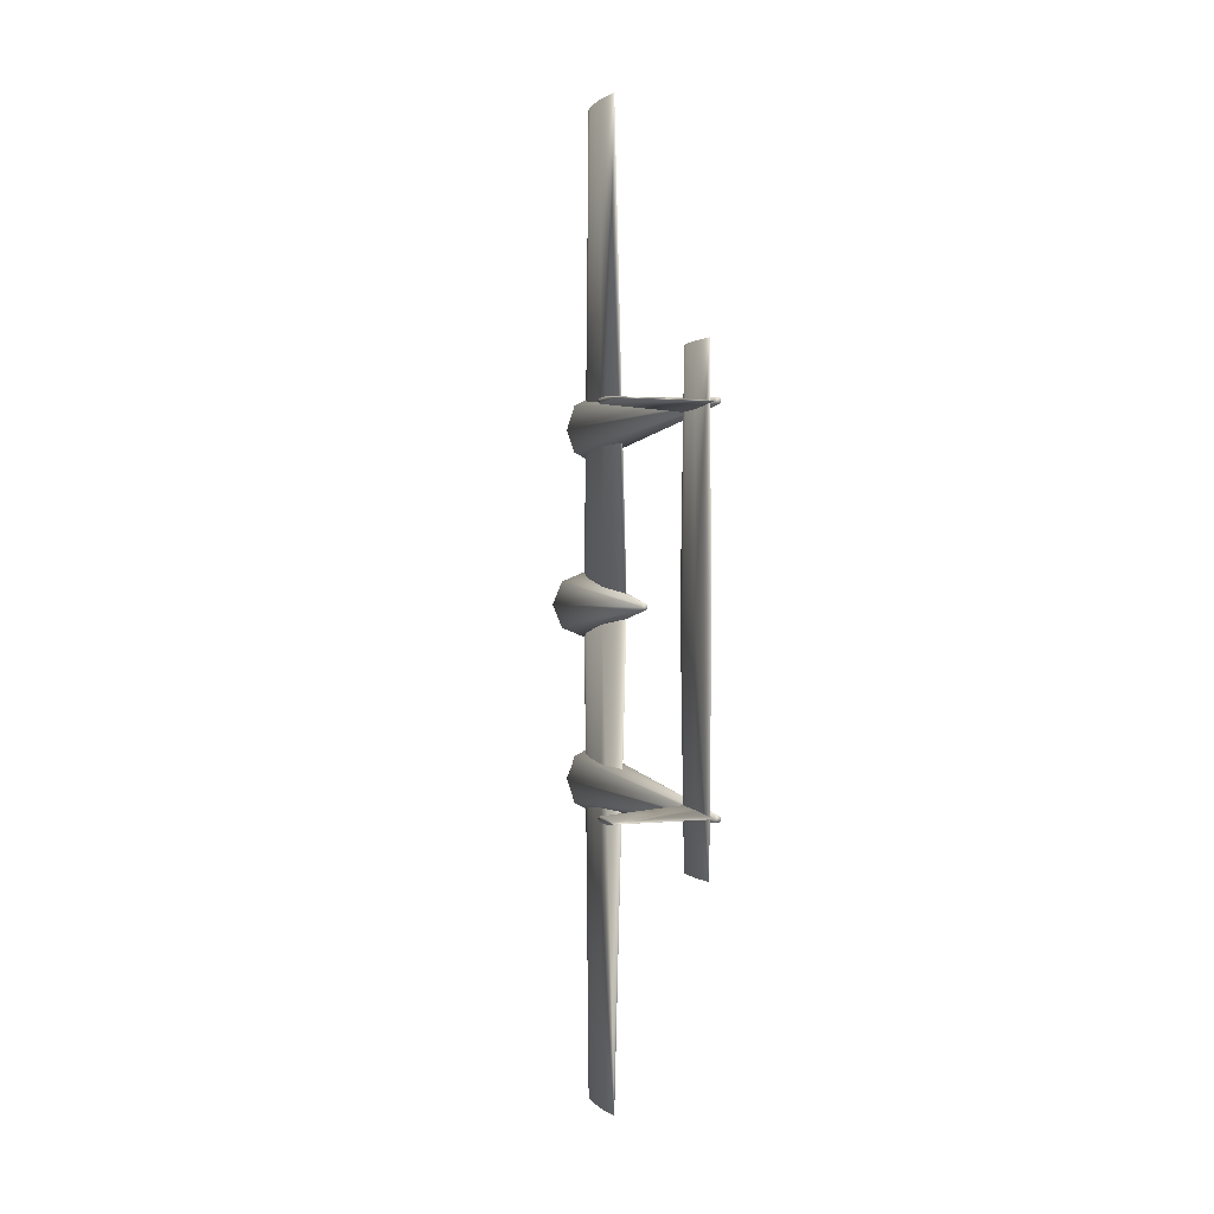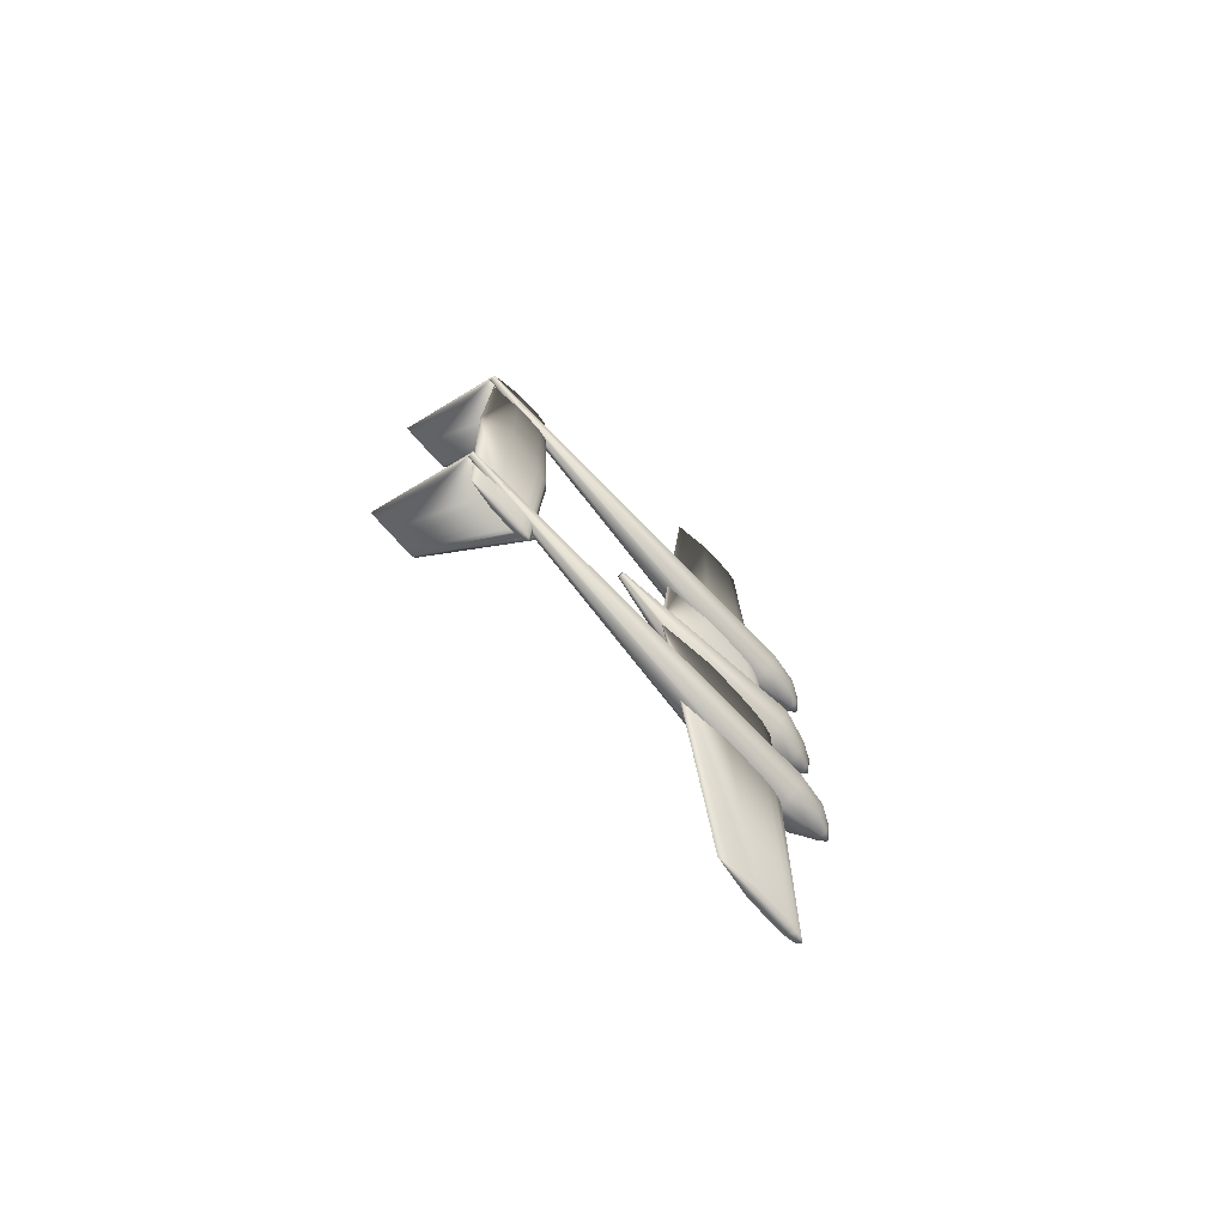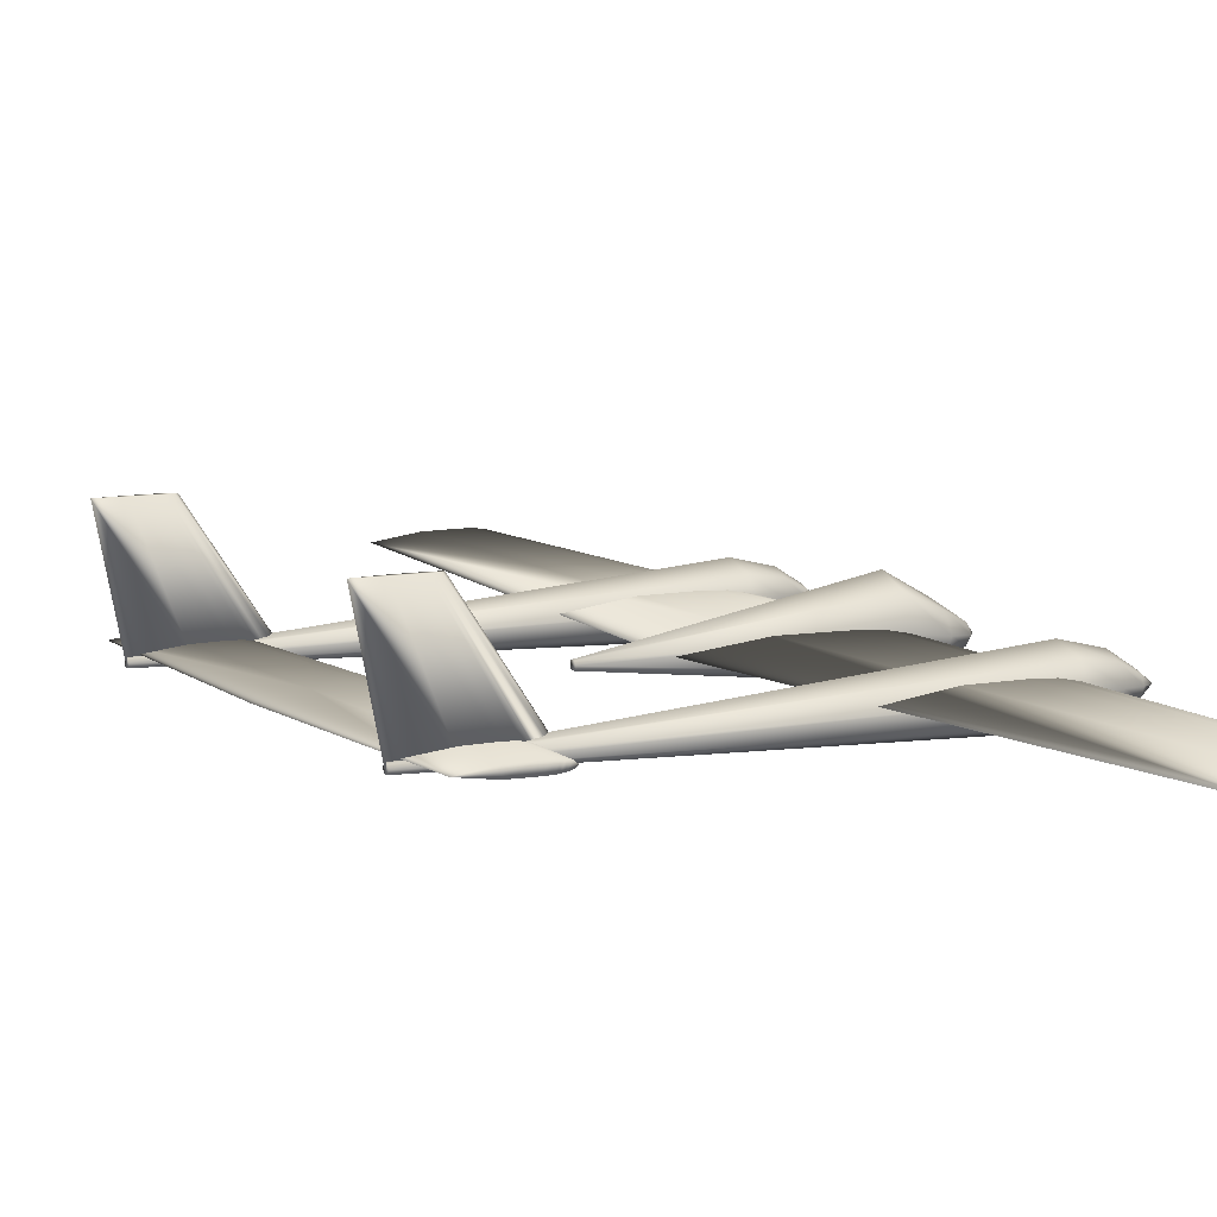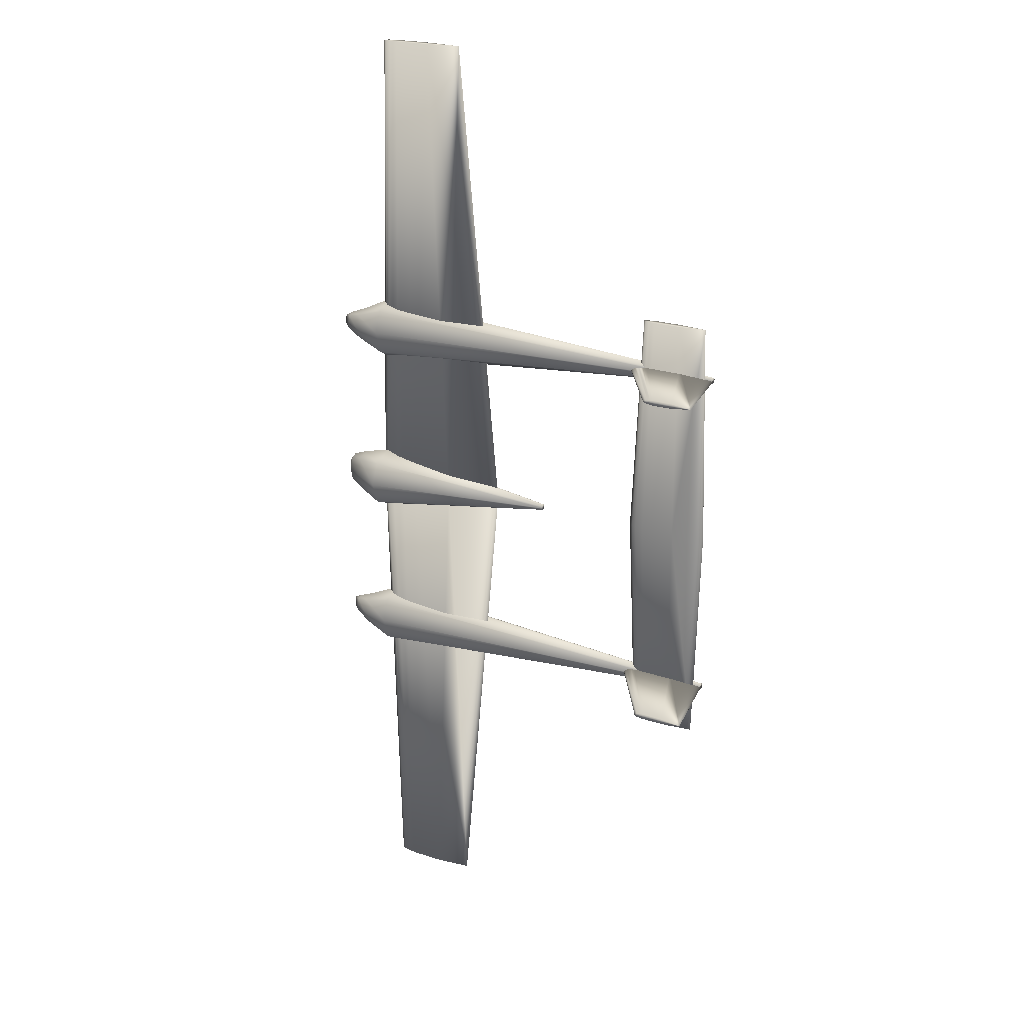
<metadata>
{"format":"obj","ext":"obj","renderer":"f3d","projection":"perspective","resolution":1024,"background":"white","views":[{"elev":0.8,"azim":75.4,"up":"+Y"},{"elev":-74.0,"azim":132.4,"up":"+Y"},{"elev":8.8,"azim":152.0,"up":"+Z"},{"elev":21.9,"azim":30.3,"up":"+Y"}]}
</metadata>
<code>
v 0.07403 0.5003 0.05162
v 0.08131 0.5003 0.057
v 0.08859 0.5003 0.05834
v 0.09587 0.5003 0.05969
v 0.1031 0.5003 0.06002
v 0.1177 0.5003 0.06036
v 0.1614 0.5003 0.05969
v 0.2196 0.5003 0.05162
v 0.1614 0.5003 0.04356
v 0.1177 0.5003 0.04289
v 0.1031 0.5003 0.04323
v 0.09587 0.5003 0.04356
v 0.08859 0.5003 0.04491
v 0.08131 0.5003 0.04625
v 0.08635 0.975 0.05162
v 0.0908 0.975 0.05491
v 0.09525 0.975 0.05573
v 0.09969 0.975 0.05655
v 0.1041 0.975 0.05676
v 0.113 0.975 0.05696
v 0.1397 0.975 0.05655
v 0.1753 0.975 0.05162
v 0.1397 0.975 0.0467
v 0.113 0.975 0.04629
v 0.1041 0.975 0.04649
v 0.09969 0.975 0.0467
v 0.09525 0.975 0.04752
v 0.0908 0.975 0.04834
v 0.07403 0.4997 0.05162
v 0.08131 0.4997 0.057
v 0.08859 0.4997 0.05834
v 0.09587 0.4997 0.05969
v 0.1031 0.4997 0.06002
v 0.1177 0.4997 0.06036
v 0.1614 0.4997 0.05969
v 0.2196 0.4997 0.05162
v 0.1614 0.4997 0.04356
v 0.1177 0.4997 0.04289
v 0.1031 0.4997 0.04323
v 0.09587 0.4997 0.04356
v 0.08859 0.4997 0.04491
v 0.08131 0.4997 0.04625
v 0.08635 0.025 0.05162
v 0.0908 0.025 0.05491
v 0.09525 0.025 0.05573
v 0.09969 0.025 0.05655
v 0.1041 0.025 0.05676
v 0.113 0.025 0.05696
v 0.1397 0.025 0.05655
v 0.1753 0.025 0.05162
v 0.1397 0.025 0.0467
v 0.113 0.025 0.04629
v 0.1041 0.025 0.04649
v 0.09969 0.025 0.0467
v 0.09525 0.025 0.04752
v 0.0908 0.025 0.04834
v 0.3753 0.5 0.04507
v 0.3795 0.5 0.04817
v 0.3837 0.5 0.04894
v 0.3879 0.5 0.04971
v 0.3921 0.5 0.04991
v 0.4004 0.5 0.0501
v 0.4256 0.5 0.04971
v 0.4591 0.5 0.04507
v 0.4256 0.5 0.04043
v 0.4004 0.5 0.04005
v 0.3921 0.5 0.04024
v 0.3879 0.5 0.04043
v 0.3837 0.5 0.04121
v 0.3795 0.5 0.04198
v 0.3856 0.7211 0.04507
v 0.389 0.7211 0.04755
v 0.3924 0.7211 0.04817
v 0.3957 0.7211 0.04879
v 0.3991 0.7211 0.04895
v 0.4058 0.7211 0.0491
v 0.4259 0.7211 0.04879
v 0.4527 0.7211 0.04507
v 0.4259 0.7211 0.04136
v 0.4058 0.7211 0.04105
v 0.3991 0.7211 0.0412
v 0.3957 0.7211 0.04136
v 0.3924 0.7211 0.04198
v 0.389 0.7211 0.0426
v 0.3856 0.2789 0.04507
v 0.389 0.2789 0.04755
v 0.3924 0.2789 0.04817
v 0.3957 0.2789 0.04879
v 0.3991 0.2789 0.04895
v 0.4058 0.2789 0.0491
v 0.4259 0.2789 0.04879
v 0.4527 0.2789 0.04507
v 0.4259 0.2789 0.04136
v 0.4058 0.2789 0.04105
v 0.3991 0.2789 0.0412
v 0.3957 0.2789 0.04136
v 0.3924 0.2789 0.04198
v 0.389 0.2789 0.0426
v 0.025 0.6755 0.04634
v 0.025 0.6736 0.04774
v 0.025 0.6692 0.04831
v 0.025 0.6647 0.04774
v 0.025 0.6628 0.04634
v 0.025 0.6647 0.04495
v 0.025 0.6692 0.04437
v 0.025 0.6736 0.04495
v 0.03263 0.6794 0.04635
v 0.03263 0.6764 0.05265
v 0.03263 0.6692 0.05526
v 0.03263 0.6619 0.05265
v 0.03263 0.6589 0.04635
v 0.03263 0.6619 0.04005
v 0.03263 0.6692 0.03744
v 0.03263 0.6764 0.04005
v 0.05031 0.6863 0.04767
v 0.05031 0.6813 0.06092
v 0.05031 0.6692 0.06641
v 0.05031 0.6571 0.06092
v 0.05031 0.6521 0.04767
v 0.05031 0.6571 0.03442
v 0.05031 0.6692 0.02893
v 0.05031 0.6813 0.03442
v 0.08152 0.7008 0.04944
v 0.08152 0.6915 0.06673
v 0.08152 0.6692 0.07388
v 0.08152 0.6468 0.06673
v 0.08152 0.6375 0.04944
v 0.08152 0.6468 0.03216
v 0.08152 0.6692 0.025
v 0.08152 0.6915 0.03216
v 0.4612 0.6723 0.04082
v 0.4612 0.6714 0.04306
v 0.4612 0.6692 0.04399
v 0.4612 0.6669 0.04306
v 0.4612 0.666 0.04082
v 0.4612 0.6669 0.03858
v 0.4612 0.6692 0.03766
v 0.4612 0.6714 0.03858
v 0.025 0.3372 0.04634
v 0.025 0.3353 0.04774
v 0.025 0.3308 0.04831
v 0.025 0.3264 0.04774
v 0.025 0.3245 0.04634
v 0.025 0.3264 0.04495
v 0.025 0.3308 0.04437
v 0.025 0.3353 0.04495
v 0.03263 0.3411 0.04635
v 0.03263 0.3381 0.05265
v 0.03263 0.3308 0.05526
v 0.03263 0.3236 0.05265
v 0.03263 0.3206 0.04635
v 0.03263 0.3236 0.04005
v 0.03263 0.3308 0.03744
v 0.03263 0.3381 0.04005
v 0.05031 0.3479 0.04767
v 0.05031 0.3429 0.06092
v 0.05031 0.3308 0.06641
v 0.05031 0.3187 0.06092
v 0.05031 0.3137 0.04767
v 0.05031 0.3187 0.03442
v 0.05031 0.3308 0.02893
v 0.05031 0.3429 0.03442
v 0.08152 0.3625 0.04944
v 0.08152 0.3532 0.06673
v 0.08152 0.3308 0.07388
v 0.08152 0.3085 0.06673
v 0.08152 0.2992 0.04944
v 0.08152 0.3085 0.03216
v 0.08152 0.3308 0.025
v 0.08152 0.3532 0.03216
v 0.4612 0.334 0.04082
v 0.4612 0.3331 0.04306
v 0.4612 0.3308 0.04399
v 0.4612 0.3286 0.04306
v 0.4612 0.3277 0.04082
v 0.4612 0.3286 0.03858
v 0.4612 0.3308 0.03766
v 0.4612 0.3331 0.03858
v 0.025 0.5063 0.04885
v 0.025 0.5045 0.04885
v 0.025 0.5 0.04885
v 0.025 0.4955 0.04885
v 0.025 0.4937 0.04885
v 0.03263 0.5162 0.05004
v 0.03263 0.5115 0.05664
v 0.03263 0.5 0.05937
v 0.03263 0.4885 0.05664
v 0.03263 0.4838 0.05004
v 0.03263 0.4885 0.04345
v 0.03263 0.5 0.04071
v 0.03263 0.5115 0.04345
v 0.04965 0.5227 0.05162
v 0.04965 0.516 0.06488
v 0.04965 0.5 0.07038
v 0.04965 0.484 0.06488
v 0.04965 0.4773 0.05162
v 0.04965 0.484 0.03835
v 0.04965 0.5 0.03286
v 0.04965 0.516 0.03835
v 0.08152 0.5316 0.05664
v 0.08152 0.5224 0.07902
v 0.08152 0.5 0.08829
v 0.08152 0.4776 0.07902
v 0.08152 0.4684 0.05664
v 0.08152 0.4776 0.03427
v 0.08152 0.5 0.025
v 0.08152 0.5224 0.03427
v 0.274 0.5032 0.04999
v 0.274 0.5022 0.05223
v 0.274 0.5 0.05315
v 0.274 0.4978 0.05223
v 0.274 0.4968 0.04999
v 0.274 0.4978 0.04775
v 0.274 0.5 0.04682
v 0.274 0.5022 0.04775
v 0.3663 0.669 0.03766
v 0.3711 0.672 0.03766
v 0.3758 0.6727 0.03766
v 0.3806 0.6734 0.03766
v 0.3853 0.6736 0.03766
v 0.3948 0.6738 0.03766
v 0.4233 0.6734 0.03766
v 0.4612 0.669 0.03766
v 0.4233 0.6647 0.03766
v 0.3948 0.6643 0.03766
v 0.3853 0.6645 0.03766
v 0.3806 0.6647 0.03766
v 0.3758 0.6654 0.03766
v 0.3711 0.6661 0.03766
v 0.4296 0.669 0.1326
v 0.4321 0.6706 0.1326
v 0.4347 0.671 0.1326
v 0.4372 0.6714 0.1326
v 0.4397 0.6715 0.1326
v 0.4448 0.6716 0.1326
v 0.46 0.6714 0.1326
v 0.4802 0.669 0.1326
v 0.46 0.6667 0.1326
v 0.4448 0.6665 0.1326
v 0.4397 0.6666 0.1326
v 0.4372 0.6667 0.1326
v 0.4347 0.6671 0.1326
v 0.4321 0.6675 0.1326
v 0.3663 0.331 0.03766
v 0.3711 0.3339 0.03766
v 0.3758 0.3346 0.03766
v 0.3806 0.3353 0.03766
v 0.3853 0.3355 0.03766
v 0.3948 0.3357 0.03766
v 0.4233 0.3353 0.03766
v 0.4612 0.331 0.03766
v 0.4233 0.3266 0.03766
v 0.3948 0.3262 0.03766
v 0.3853 0.3264 0.03766
v 0.3806 0.3266 0.03766
v 0.3758 0.3273 0.03766
v 0.3711 0.328 0.03766
v 0.4296 0.331 0.1326
v 0.4321 0.3325 0.1326
v 0.4347 0.3329 0.1326
v 0.4372 0.3333 0.1326
v 0.4397 0.3334 0.1326
v 0.4448 0.3335 0.1326
v 0.46 0.3333 0.1326
v 0.4802 0.331 0.1326
v 0.46 0.3286 0.1326
v 0.4448 0.3284 0.1326
v 0.4397 0.3285 0.1326
v 0.4372 0.3286 0.1326
v 0.4347 0.329 0.1326
v 0.4321 0.3294 0.1326
v 0.08152 0.4984 0.05031
v 0.1005 0.4984 0.05031
v 0.1005 0.5079 0.05031
v 0.08152 0.5079 0.05031
v 0.08152 0.4984 0.06614
v 0.1005 0.4984 0.06614
v 0.1005 0.5079 0.06614
v 0.08152 0.5079 0.06614
f 1 16 15
f 2 17 16
f 3 18 17
f 4 19 18
f 5 20 19
f 6 21 20
f 7 22 21
f 8 23 22
f 9 24 23
f 10 25 24
f 11 26 25
f 12 27 26
f 13 28 27
f 14 15 28
f 1 2 16
f 2 3 17
f 3 4 18
f 4 5 19
f 5 6 20
f 6 7 21
f 7 8 22
f 8 9 23
f 9 10 24
f 10 11 25
f 11 12 26
f 12 13 27
f 13 14 28
f 14 1 15
f 29 44 43
f 30 45 44
f 31 46 45
f 32 47 46
f 33 48 47
f 34 49 48
f 35 50 49
f 36 51 50
f 37 52 51
f 38 53 52
f 39 54 53
f 40 55 54
f 41 56 55
f 42 43 56
f 29 30 44
f 30 31 45
f 31 32 46
f 32 33 47
f 33 34 48
f 34 35 49
f 35 36 50
f 36 37 51
f 37 38 52
f 38 39 53
f 39 40 54
f 40 41 55
f 41 42 56
f 42 29 43
f 57 72 71
f 58 73 72
f 59 74 73
f 60 75 74
f 61 76 75
f 62 77 76
f 63 78 77
f 64 79 78
f 65 80 79
f 66 81 80
f 67 82 81
f 68 83 82
f 69 84 83
f 70 71 84
f 57 58 72
f 58 59 73
f 59 60 74
f 60 61 75
f 61 62 76
f 62 63 77
f 63 64 78
f 64 65 79
f 65 66 80
f 66 67 81
f 67 68 82
f 68 69 83
f 69 70 84
f 70 57 71
f 57 85 86
f 87 58 86
f 87 88 59
f 60 88 89
f 61 89 90
f 62 90 91
f 63 91 92
f 64 92 93
f 65 93 94
f 66 94 95
f 67 95 96
f 68 96 97
f 69 97 98
f 70 98 85
f 86 58 57
f 59 58 87
f 60 59 88
f 61 60 89
f 62 61 90
f 63 62 91
f 64 63 92
f 65 64 93
f 66 65 94
f 67 66 95
f 68 67 96
f 69 68 97
f 70 69 98
f 57 70 85
f 99 108 107
f 100 109 108
f 101 110 109
f 102 111 110
f 103 112 111
f 104 113 112
f 105 114 113
f 106 107 114
f 107 116 115
f 108 117 116
f 109 118 117
f 110 119 118
f 111 120 119
f 112 121 120
f 113 122 121
f 114 115 122
f 115 124 123
f 116 125 124
f 117 126 125
f 118 127 126
f 119 128 127
f 120 129 128
f 121 130 129
f 122 123 130
f 123 132 131
f 124 133 132
f 125 134 133
f 126 135 134
f 127 136 135
f 128 137 136
f 129 138 137
f 130 131 138
f 99 100 108
f 100 101 109
f 101 102 110
f 102 103 111
f 103 104 112
f 104 105 113
f 105 106 114
f 106 99 107
f 107 108 116
f 108 109 117
f 109 110 118
f 110 111 119
f 111 112 120
f 112 113 121
f 113 114 122
f 114 107 115
f 115 116 124
f 116 117 125
f 117 118 126
f 118 119 127
f 119 120 128
f 120 121 129
f 121 122 130
f 122 115 123
f 123 124 132
f 124 125 133
f 125 126 134
f 126 127 135
f 127 128 136
f 128 129 137
f 129 130 138
f 130 123 131
f 139 148 147
f 140 149 148
f 141 150 149
f 142 151 150
f 143 152 151
f 144 153 152
f 145 154 153
f 146 147 154
f 147 156 155
f 148 157 156
f 149 158 157
f 150 159 158
f 151 160 159
f 152 161 160
f 153 162 161
f 154 155 162
f 155 164 163
f 156 165 164
f 157 166 165
f 158 167 166
f 159 168 167
f 160 169 168
f 161 170 169
f 162 163 170
f 163 172 171
f 164 173 172
f 165 174 173
f 166 175 174
f 167 176 175
f 168 177 176
f 169 178 177
f 170 171 178
f 139 140 148
f 140 141 149
f 141 142 150
f 142 143 151
f 143 144 152
f 144 145 153
f 145 146 154
f 146 139 147
f 147 148 156
f 148 149 157
f 149 150 158
f 150 151 159
f 151 152 160
f 152 153 161
f 153 154 162
f 154 147 155
f 155 156 164
f 156 157 165
f 157 158 166
f 158 159 167
f 159 160 168
f 160 161 169
f 161 162 170
f 162 155 163
f 163 164 172
f 164 165 173
f 165 166 174
f 166 167 175
f 167 168 176
f 168 169 177
f 169 170 178
f 170 163 171
f 179 185 184
f 180 186 185
f 181 187 186
f 182 188 187
f 183 189 188
f 182 190 189
f 181 191 190
f 180 184 191
f 184 193 192
f 185 194 193
f 186 195 194
f 187 196 195
f 188 197 196
f 189 198 197
f 190 199 198
f 191 192 199
f 192 201 200
f 193 202 201
f 194 203 202
f 195 204 203
f 196 205 204
f 197 206 205
f 198 207 206
f 199 200 207
f 200 209 208
f 201 210 209
f 202 211 210
f 203 212 211
f 204 213 212
f 205 214 213
f 206 215 214
f 207 208 215
f 179 180 185
f 180 181 186
f 181 182 187
f 182 183 188
f 183 182 189
f 182 181 190
f 181 180 191
f 180 179 184
f 184 185 193
f 185 186 194
f 186 187 195
f 187 188 196
f 188 189 197
f 189 190 198
f 190 191 199
f 191 184 192
f 192 193 201
f 193 194 202
f 194 195 203
f 195 196 204
f 196 197 205
f 197 198 206
f 198 199 207
f 199 192 200
f 200 201 209
f 201 202 210
f 202 203 211
f 203 204 212
f 204 205 213
f 205 206 214
f 206 207 215
f 207 200 208
f 216 231 230
f 217 232 231
f 218 233 232
f 219 234 233
f 220 235 234
f 221 236 235
f 222 237 236
f 223 238 237
f 224 239 238
f 225 240 239
f 226 241 240
f 227 242 241
f 228 243 242
f 229 230 243
f 216 217 231
f 217 218 232
f 218 219 233
f 219 220 234
f 220 221 235
f 221 222 236
f 222 223 237
f 223 224 238
f 224 225 239
f 225 226 240
f 226 227 241
f 227 228 242
f 228 229 243
f 229 216 230
f 244 259 258
f 245 260 259
f 246 261 260
f 247 262 261
f 248 263 262
f 249 264 263
f 250 265 264
f 251 266 265
f 252 267 266
f 253 268 267
f 254 269 268
f 255 270 269
f 256 271 270
f 257 258 271
f 244 245 259
f 245 246 260
f 246 247 261
f 247 248 262
f 248 249 263
f 249 250 264
f 250 251 265
f 251 252 266
f 252 253 267
f 253 254 268
f 254 255 269
f 255 256 270
f 256 257 271
f 257 244 258
f 272 275 273
f 273 275 274
f 272 277 276
f 272 273 277
f 272 276 275
f 275 276 279
f 275 279 278
f 275 278 274
f 273 278 277
f 273 274 278
f 277 279 276
f 277 278 279
f 28 15 16
f 27 28 16
f 27 16 17
f 27 17 18
f 26 27 18
f 25 26 18
f 25 18 19
f 24 25 19
f 24 19 20
f 24 20 21
f 23 24 21
f 22 23 21
f 2 1 14
f 2 14 13
f 3 2 13
f 4 3 13
f 4 13 12
f 4 12 11
f 5 4 11
f 5 11 10
f 6 5 10
f 7 6 10
f 7 10 9
f 7 9 8
f 56 43 44
f 55 56 44
f 55 44 45
f 55 45 46
f 54 55 46
f 53 54 46
f 53 46 47
f 52 53 47
f 52 47 48
f 52 48 49
f 51 52 49
f 50 51 49
f 30 29 42
f 30 42 41
f 31 30 41
f 32 31 41
f 32 41 40
f 32 40 39
f 33 32 39
f 33 39 38
f 34 33 38
f 35 34 38
f 35 38 37
f 35 37 36
f 84 71 72
f 83 84 72
f 83 72 73
f 82 83 73
f 82 73 74
f 81 82 74
f 81 74 75
f 80 81 75
f 80 75 76
f 79 80 76
f 79 76 77
f 78 79 77
f 86 85 98
f 86 98 97
f 87 86 97
f 87 97 96
f 96 88 87
f 95 88 96
f 88 95 89
f 94 89 95
f 89 94 90
f 93 90 94
f 90 93 91
f 92 91 93
f 131 132 133
f 131 133 134
f 131 134 135
f 131 135 136
f 138 131 136
f 138 136 137
f 104 103 102
f 100 99 106
f 101 100 106
f 101 106 105
f 101 105 104
f 101 104 102
f 171 172 173
f 171 173 174
f 171 174 175
f 171 175 176
f 178 171 176
f 178 176 177
f 144 143 142
f 140 139 146
f 141 140 146
f 141 146 145
f 141 145 144
f 141 144 142
f 209 210 211
f 208 209 211
f 208 211 212
f 208 212 213
f 215 208 213
f 215 213 214
f 243 230 231
f 242 243 231
f 242 231 232
f 242 232 233
f 241 242 233
f 240 241 233
f 240 233 234
f 239 240 234
f 239 234 235
f 239 235 236
f 238 239 236
f 238 236 237
f 224 223 222
f 219 218 217
f 217 216 229
f 217 229 228
f 225 224 222
f 225 222 221
f 225 221 220
f 226 225 220
f 227 226 220
f 227 220 219
f 228 227 219
f 271 258 259
f 271 259 260
f 270 271 260
f 269 270 260
f 269 260 261
f 268 269 261
f 268 261 262
f 268 262 263
f 267 268 263
f 266 267 263
f 266 263 264
f 265 266 264
f 252 251 250
f 257 256 255
f 245 244 257
f 246 245 257
f 252 250 249
f 253 252 249
f 254 253 249
f 254 249 248
f 254 248 247
f 255 254 247
f 255 247 246

</code>
